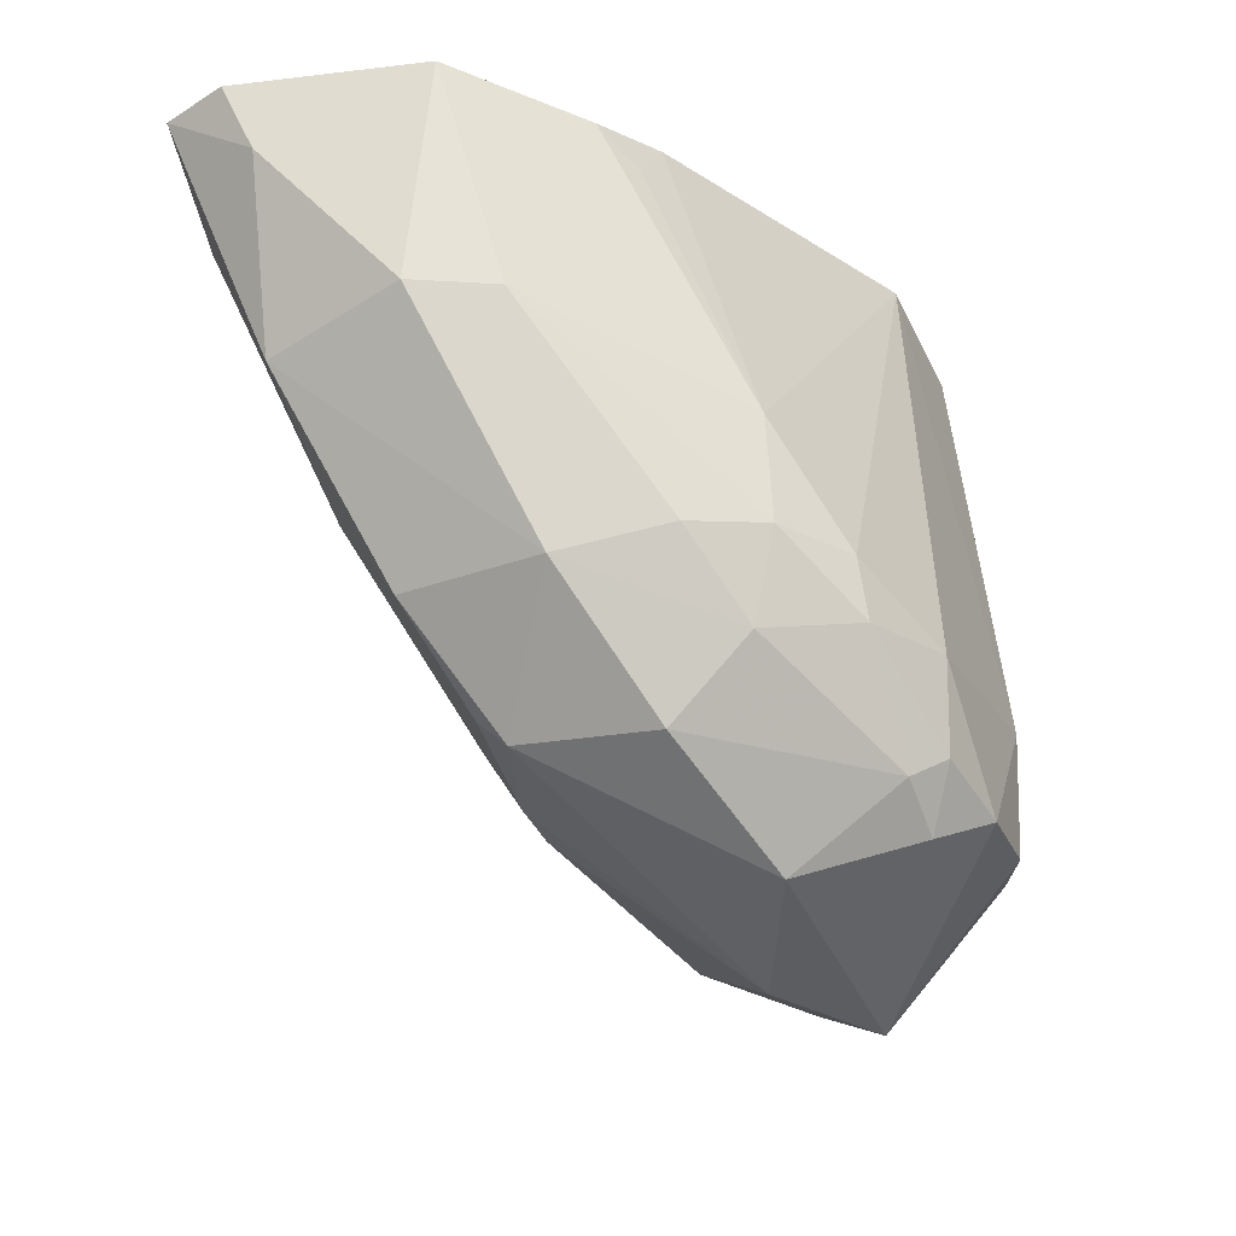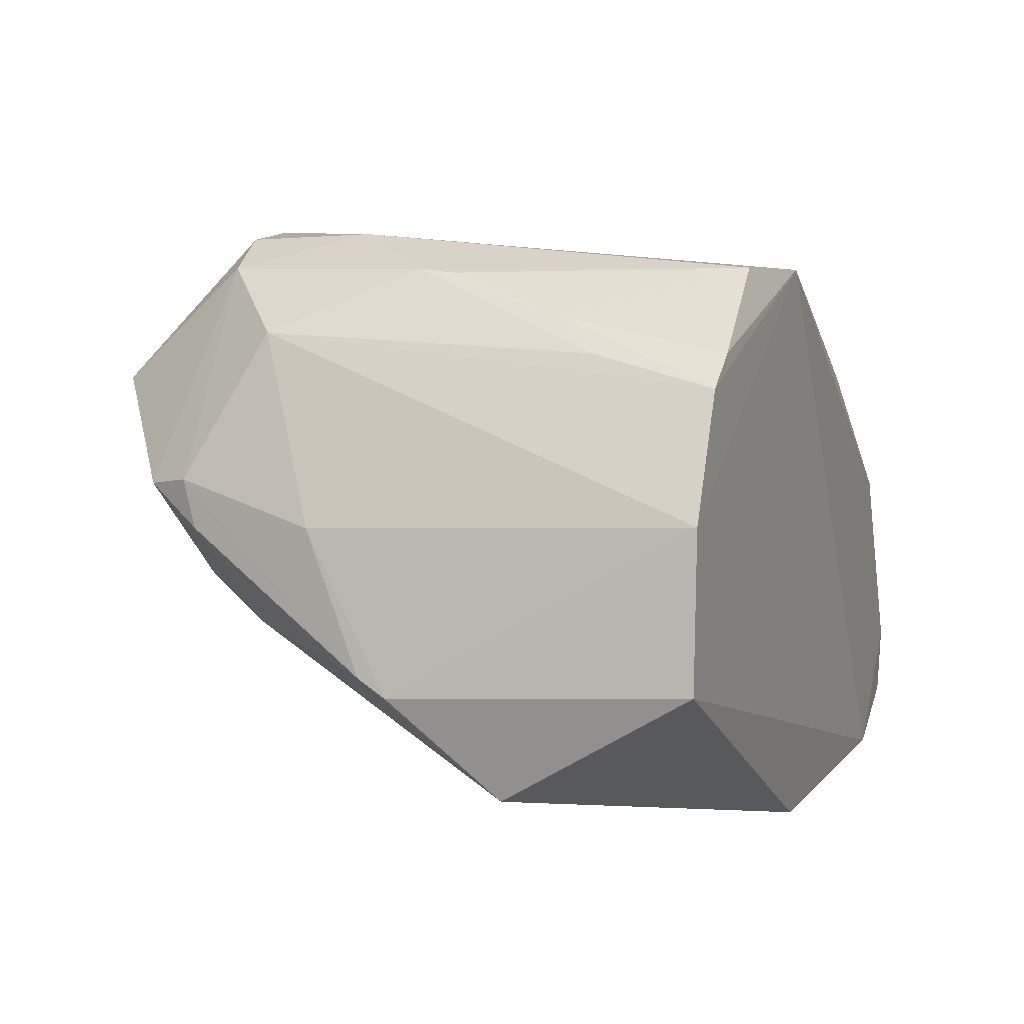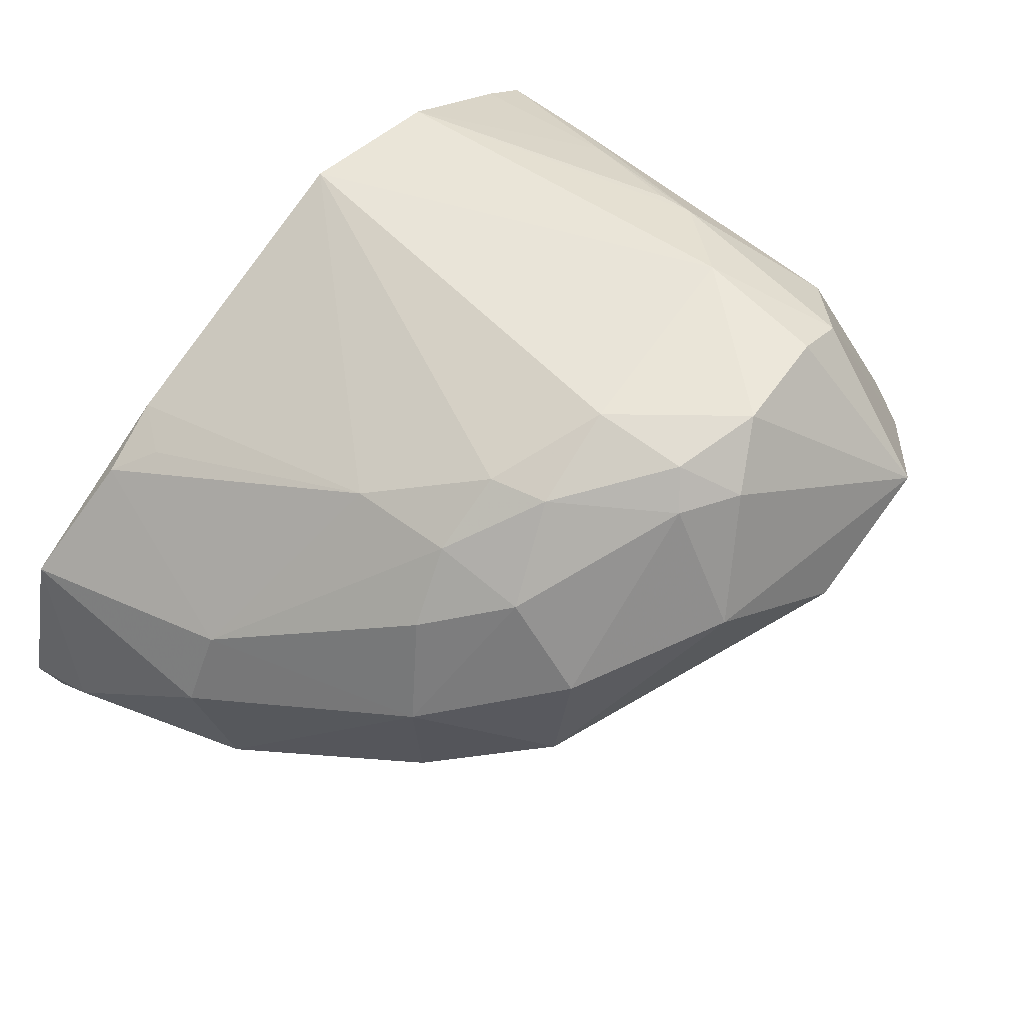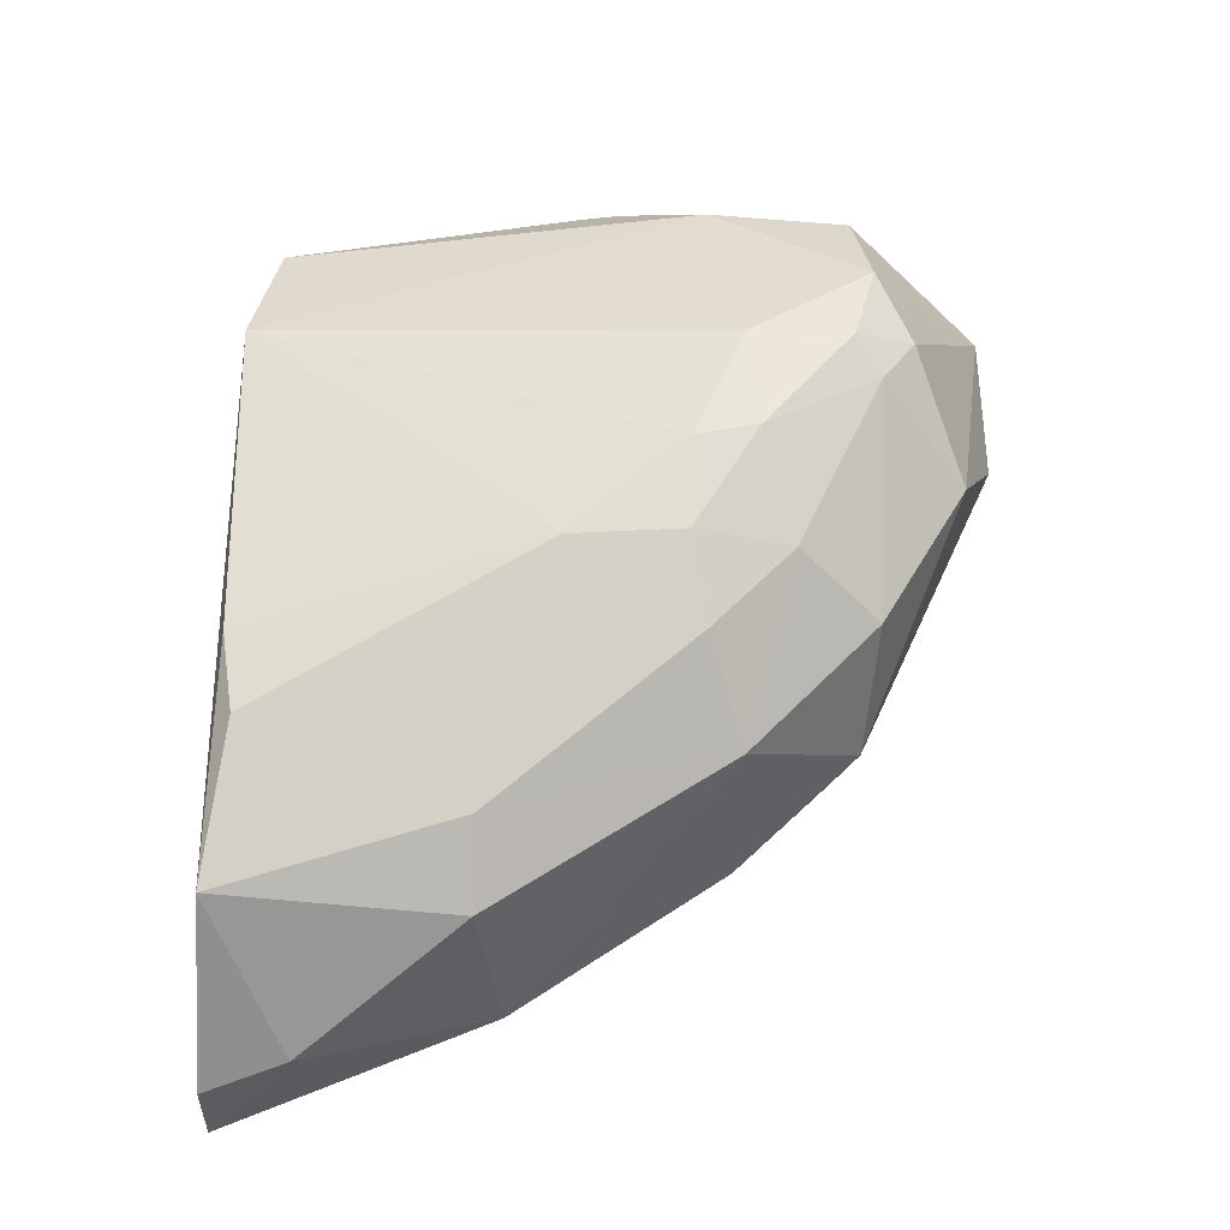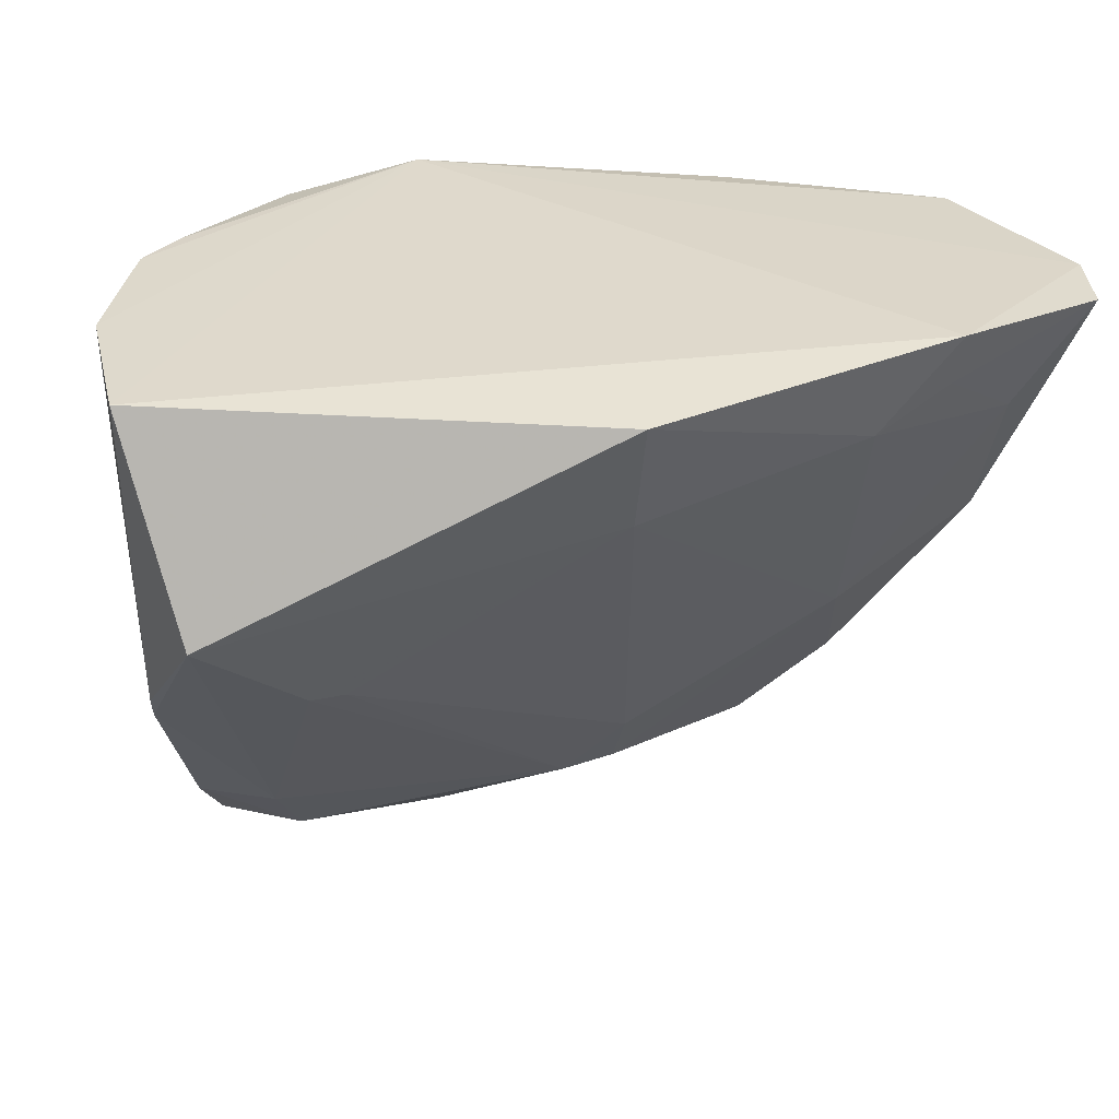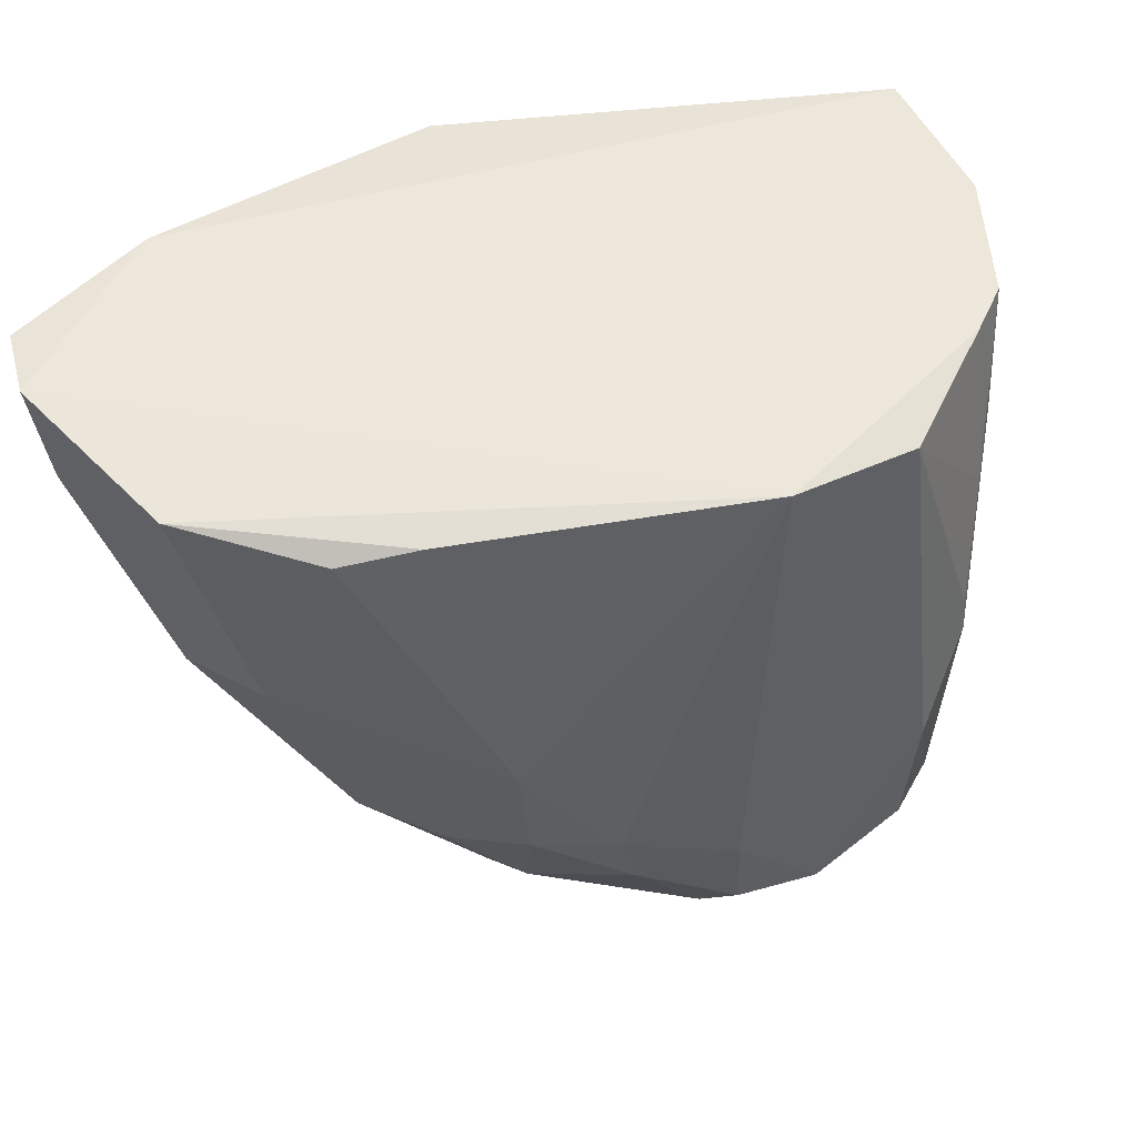
<metadata>
{"format":"obj","ext":"obj","renderer":"f3d","projection":"perspective","resolution":1024,"background":"white","views":[{"elev":-32.5,"azim":-65.9,"up":"+Y"},{"elev":5.2,"azim":109.4,"up":"+Z"},{"elev":58.5,"azim":-47.6,"up":"+Z"},{"elev":36.0,"azim":-88.3,"up":"+Z"},{"elev":33.2,"azim":160.1,"up":"+Y"},{"elev":50.2,"azim":-31.7,"up":"+Y"}]}
</metadata>
<code>
v 0.0159 -0.06483 0.06328
v 0.0394 -0.1038 0.0375
v 0.04245 -0.0634 0.02335
v -0.03221 -0.06134 0.00588
v -0.02129 -0.1217 0.0478
v 0.03981 -0.08317 0.01171
v 0.001891 -0.06304 0.06326
v 0.03381 -0.06379 0.05154
v 0.01788 -0.1193 0.06659
v 0.04204 -0.09436 0.02148
v -0.0004065 -0.06351 0.0035
v -0.007057 -0.118 0.02762
v -0.04622 -0.0635 0.03678
v 0.04062 -0.06365 0.039
v 0.02901 -0.06382 0.05482
v -0.01335 -0.1106 0.06349
v 0.01894 -0.1056 0.06701
v 0.0313 -0.1116 0.05668
v -0.04224 -0.08874 0.019
v -0.0003967 -0.07497 0.00616
v 0.0264 -0.1205 0.03097
v -0.0503 -0.06243 0.01693
v 0.0006448 -0.1248 0.06353
v -0.02837 -0.1063 0.05228
v -0.03524 -0.0657 0.04743
v -0.003457 -0.1093 0.0672
v 0.02559 -0.09326 0.06277
v 0.02367 -0.1187 0.06338
v -0.02217 -0.1204 0.03349
v 0.02485 -0.09328 0.01473
v -0.02403 -0.07045 0.006374
v 0.02984 -0.1134 0.0267
v 0.03267 -0.1243 0.041
v -0.04511 -0.08663 0.03373
v -0.04819 -0.06243 0.009893
v -0.005266 -0.1216 0.06357
v -0.02322 -0.09345 0.05818
v -0.02785 -0.0643 0.05079
v 0.006623 -0.1212 0.06771
v 0.02888 -0.08119 0.05846
v 0.02572 -0.09701 0.06318
v -0.03131 -0.1088 0.0269
v 0.006883 -0.1335 0.04552
v 0.02834 -0.0932 0.01485
v -0.006608 -0.1107 0.02315
v 0.04159 -0.09733 0.02321
v -0.001335 -0.1182 0.0273
v 0.03519 -0.1194 0.04167
v 0.03572 -0.1179 0.03672
v -0.0497 -0.07072 0.02056
v -0.04084 -0.08663 0.04151
v -0.03294 -0.1096 0.04205
v -0.0406 -0.07287 0.0112
v -0.03182 -0.06677 0.007063
v -0.006566 -0.1298 0.05245
v -0.02134 -0.1138 0.05591
v -0.002547 -0.1191 0.06657
v -0.01489 -0.1046 0.06314
v -0.02241 -0.1045 0.05846
v -0.03123 -0.06919 0.05007
v 0.0211 -0.1329 0.05158
v 0.03204 -0.07659 0.05479
v -0.02299 -0.1178 0.03082
v -0.02773 -0.09715 0.01887
f 7 3 4
f 10 6 3
f 11 4 3
f 11 3 6
f 14 3 7
f 14 7 8
f 14 10 3
f 14 2 10
f 15 8 7
f 15 7 1
f 17 1 7
f 18 14 8
f 18 2 14
f 20 11 6
f 22 13 7
f 22 7 4
f 26 17 7
f 28 17 9
f 31 4 11
f 31 11 20
f 35 22 4
f 38 7 13
f 38 13 25
f 38 37 7
f 39 9 17
f 39 17 26
f 40 15 1
f 40 1 27
f 40 8 15
f 41 17 28
f 41 27 1
f 41 1 17
f 41 28 18
f 41 40 27
f 43 29 12
f 43 21 33
f 44 30 20
f 44 20 6
f 44 6 32
f 45 20 30
f 46 32 6
f 46 6 10
f 46 10 2
f 47 32 21
f 47 12 45
f 47 44 32
f 47 45 30
f 47 30 44
f 47 43 12
f 47 21 43
f 48 2 18
f 48 18 28
f 48 28 33
f 48 46 2
f 49 33 21
f 49 21 32
f 49 32 46
f 49 48 33
f 49 46 48
f 50 19 34
f 50 35 19
f 50 22 35
f 50 34 13
f 50 13 22
f 51 13 34
f 51 37 25
f 51 25 13
f 52 51 34
f 52 24 51
f 52 34 19
f 52 19 42
f 52 42 29
f 52 29 5
f 53 19 35
f 54 35 4
f 54 4 31
f 54 53 35
f 54 31 53
f 55 36 5
f 55 23 36
f 55 5 29
f 55 29 43
f 56 5 36
f 56 52 5
f 56 24 52
f 56 36 16
f 57 26 16
f 57 16 36
f 57 39 26
f 57 36 23
f 57 23 39
f 58 26 7
f 58 7 37
f 58 16 26
f 59 58 37
f 59 16 58
f 59 56 16
f 59 24 56
f 59 51 24
f 59 37 51
f 60 38 25
f 60 25 37
f 60 37 38
f 61 39 23
f 61 9 39
f 61 55 43
f 61 23 55
f 61 28 9
f 61 43 33
f 61 33 28
f 62 41 18
f 62 18 8
f 62 8 40
f 62 40 41
f 63 12 29
f 63 29 42
f 64 42 19
f 64 31 20
f 64 20 45
f 64 45 12
f 64 63 42
f 64 12 63
f 64 53 31
f 64 19 53

</code>
